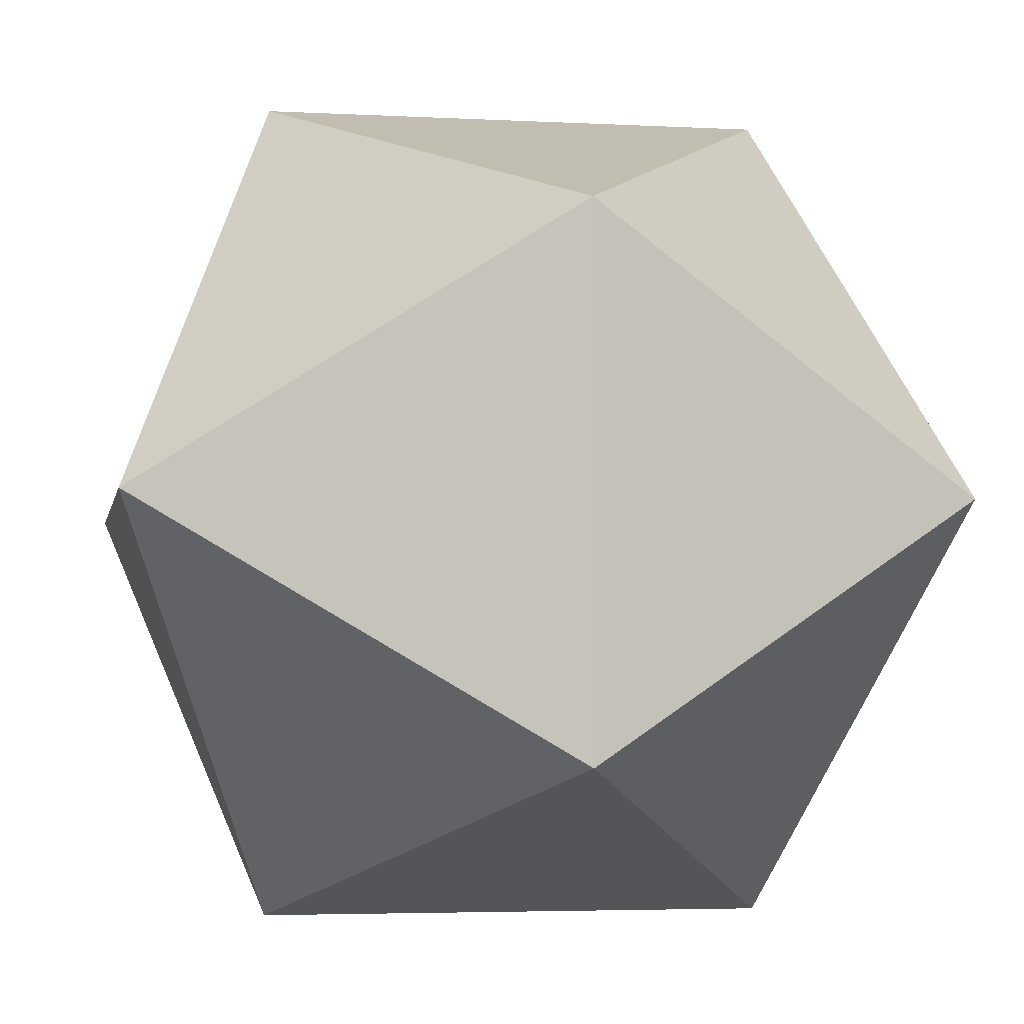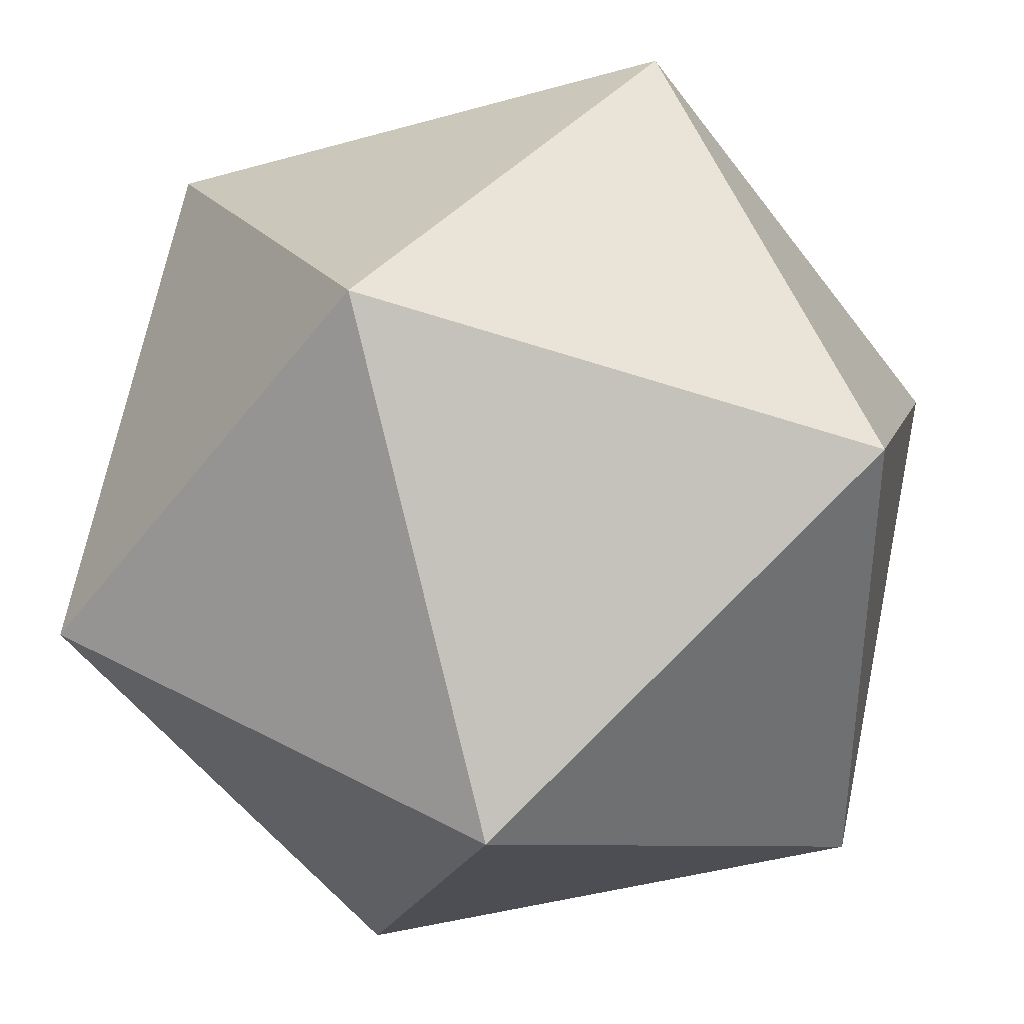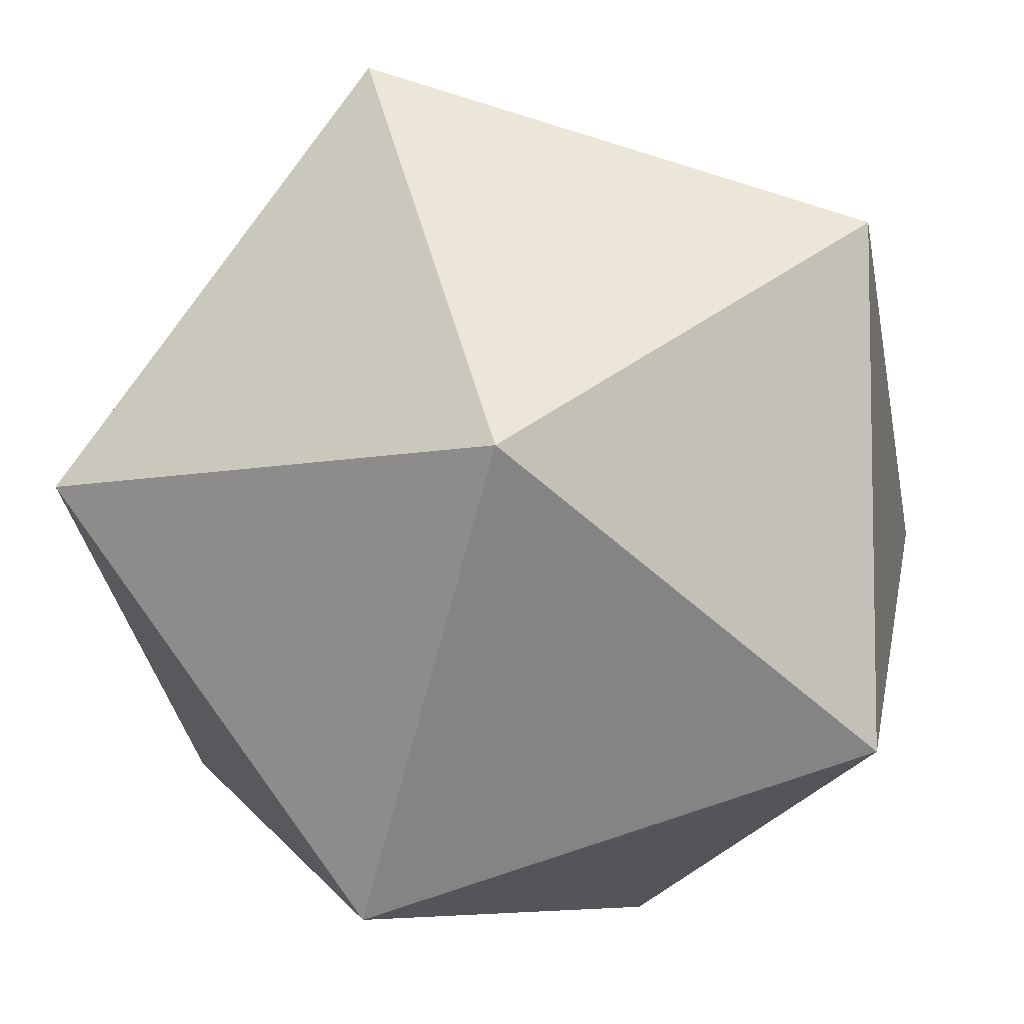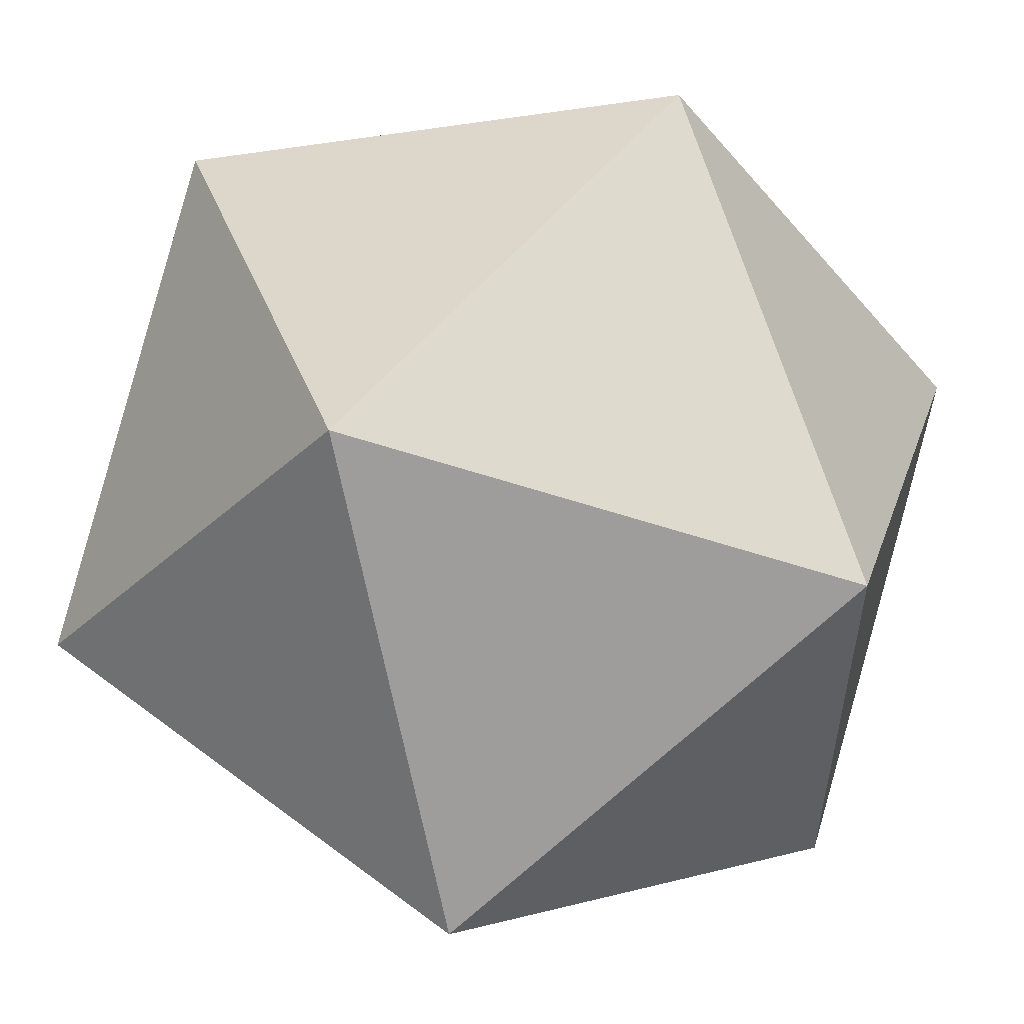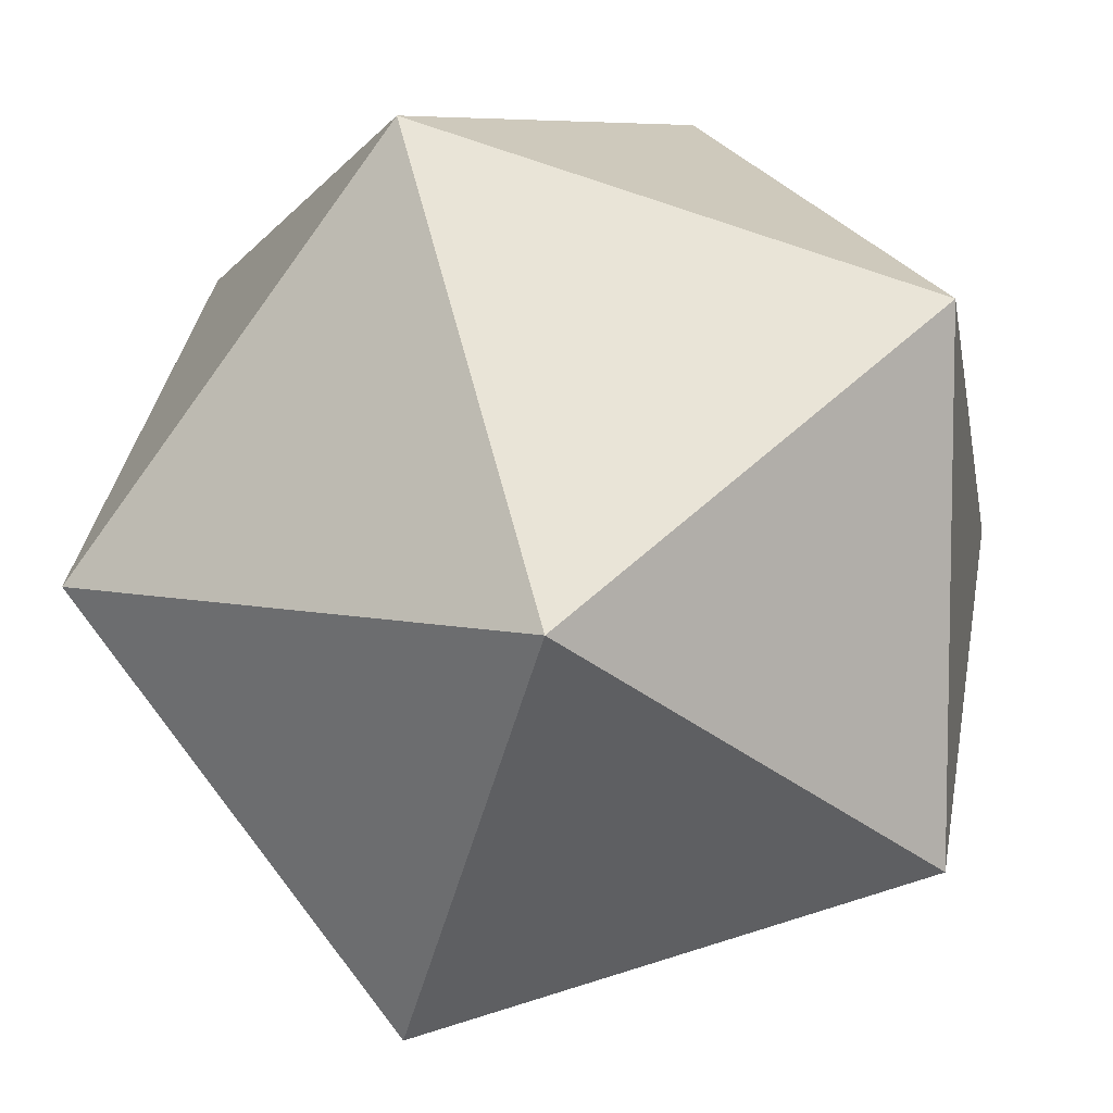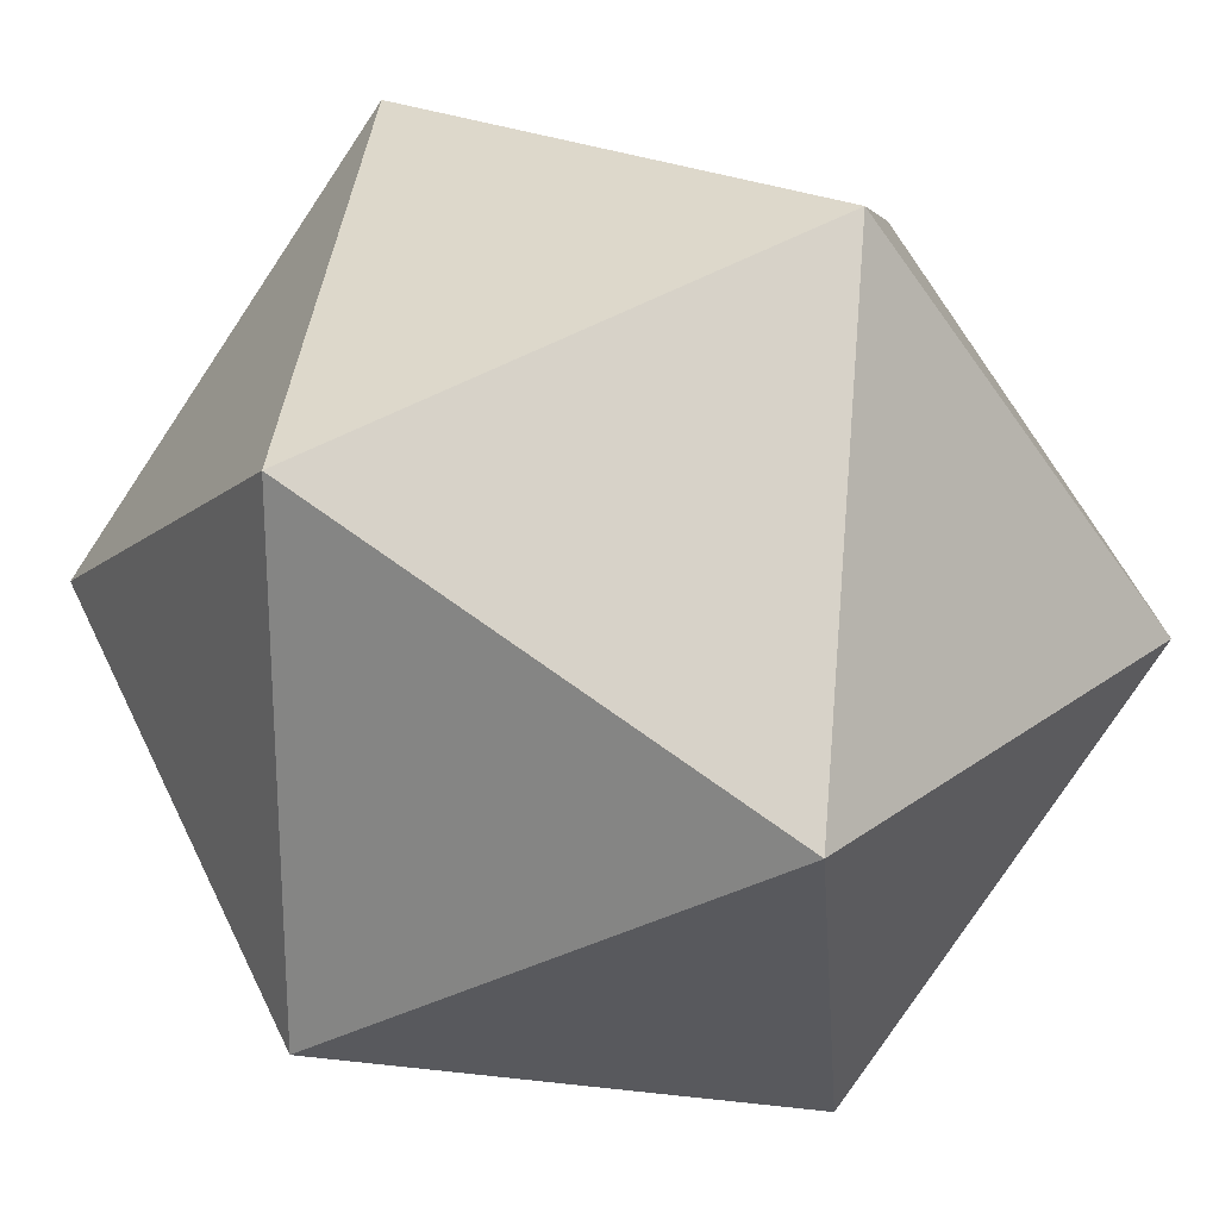
<metadata>
{"format":"obj","ext":"obj","renderer":"f3d","projection":"perspective","resolution":1024,"background":"white","views":[{"elev":-4.0,"azim":-100.1,"up":"+Z"},{"elev":38.0,"azim":-145.5,"up":"+Z"},{"elev":-6.8,"azim":-146.6,"up":"+Z"},{"elev":55.3,"azim":38.7,"up":"+Z"},{"elev":7.4,"azim":-147.2,"up":"+Z"},{"elev":23.8,"azim":-140.9,"up":"+Y"}]}
</metadata>
<code>
o Icosahedron
v -1.701 0 1.051
v 0 1.051 1.701
v -1.051 1.701 0
v 0 1.051 1.701
v 1.051 1.701 0
v -1.051 1.701 0
v 1.051 1.701 0
v 0 1.051 -1.701
v -1.051 1.701 0
v 0 1.051 -1.701
v -1.701 0 -1.051
v -1.051 1.701 0
v -1.701 0 -1.051
v -1.701 0 1.051
v -1.051 1.701 0
v 0 1.051 1.701
v 1.701 0 1.051
v 1.051 1.701 0
v -1.701 0 1.051
v 0 -1.051 1.701
v 0 1.051 1.701
v -1.701 0 -1.051
v -1.051 -1.701 0
v -1.701 0 1.051
v 0 1.051 -1.701
v 0 -1.051 -1.701
v -1.701 0 -1.051
v 1.051 1.701 0
v 1.701 0 -1.051
v 0 1.051 -1.701
v 1.701 0 1.051
v 0 -1.051 1.701
v 1.051 -1.701 0
v 0 -1.051 1.701
v -1.051 -1.701 0
v 1.051 -1.701 0
v -1.051 -1.701 0
v 0 -1.051 -1.701
v 1.051 -1.701 0
v 0 -1.051 -1.701
v 1.701 0 -1.051
v 1.051 -1.701 0
v 1.701 0 -1.051
v 1.701 0 1.051
v 1.051 -1.701 0
v 1.701 0 1.051
v 0 1.051 1.701
v 0 -1.051 1.701
v 0 -1.051 1.701
v -1.701 0 1.051
v -1.051 -1.701 0
v -1.051 -1.701 0
v -1.701 0 -1.051
v 0 -1.051 -1.701
v 0 -1.051 -1.701
v 0 1.051 -1.701
v 1.701 0 -1.051
v 1.701 0 -1.051
v 1.051 1.701 0
v 1.701 0 1.051
f 1 2 3
f 4 5 6
f 7 8 9
f 10 11 12
f 13 14 15
f 16 17 18
f 19 20 21
f 22 23 24
f 25 26 27
f 28 29 30
f 31 32 33
f 34 35 36
f 37 38 39
f 40 41 42
f 43 44 45
f 46 47 48
f 49 50 51
f 52 53 54
f 55 56 57
f 58 59 60

</code>
